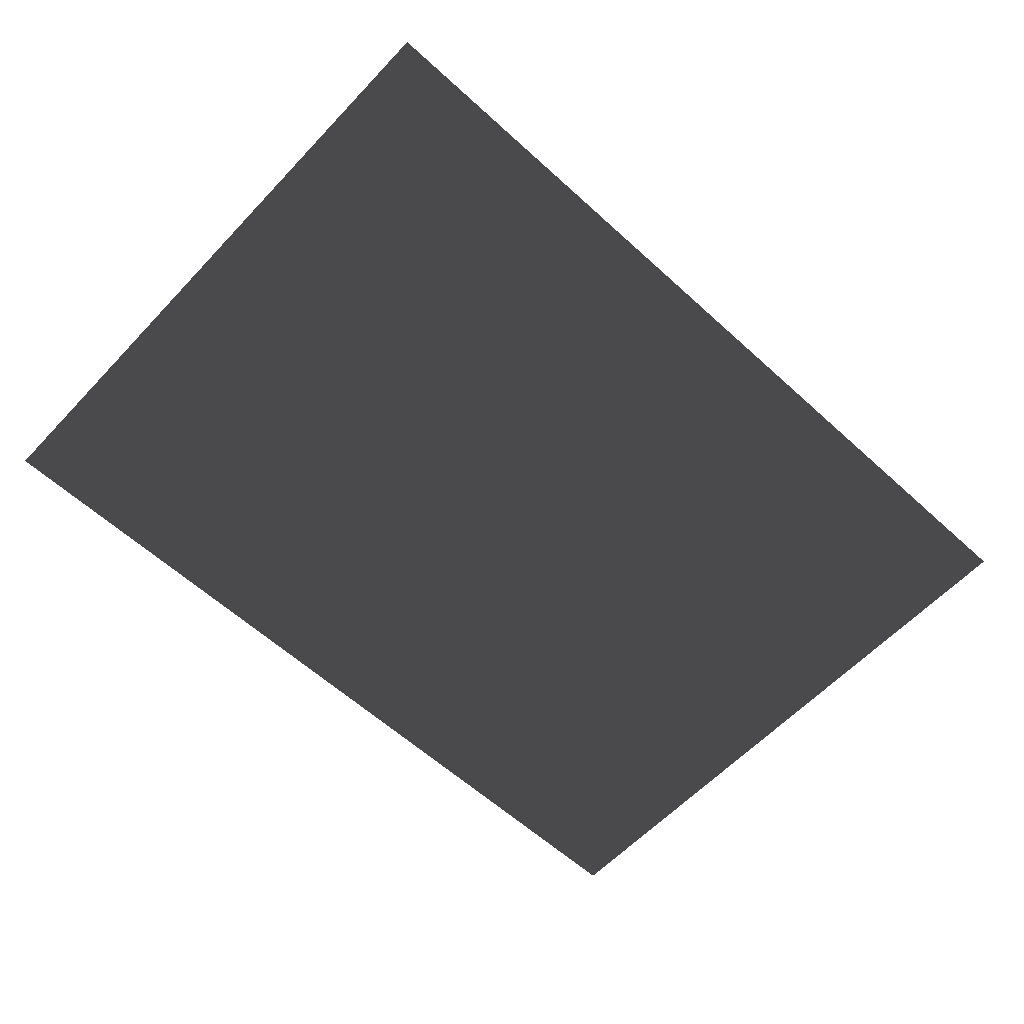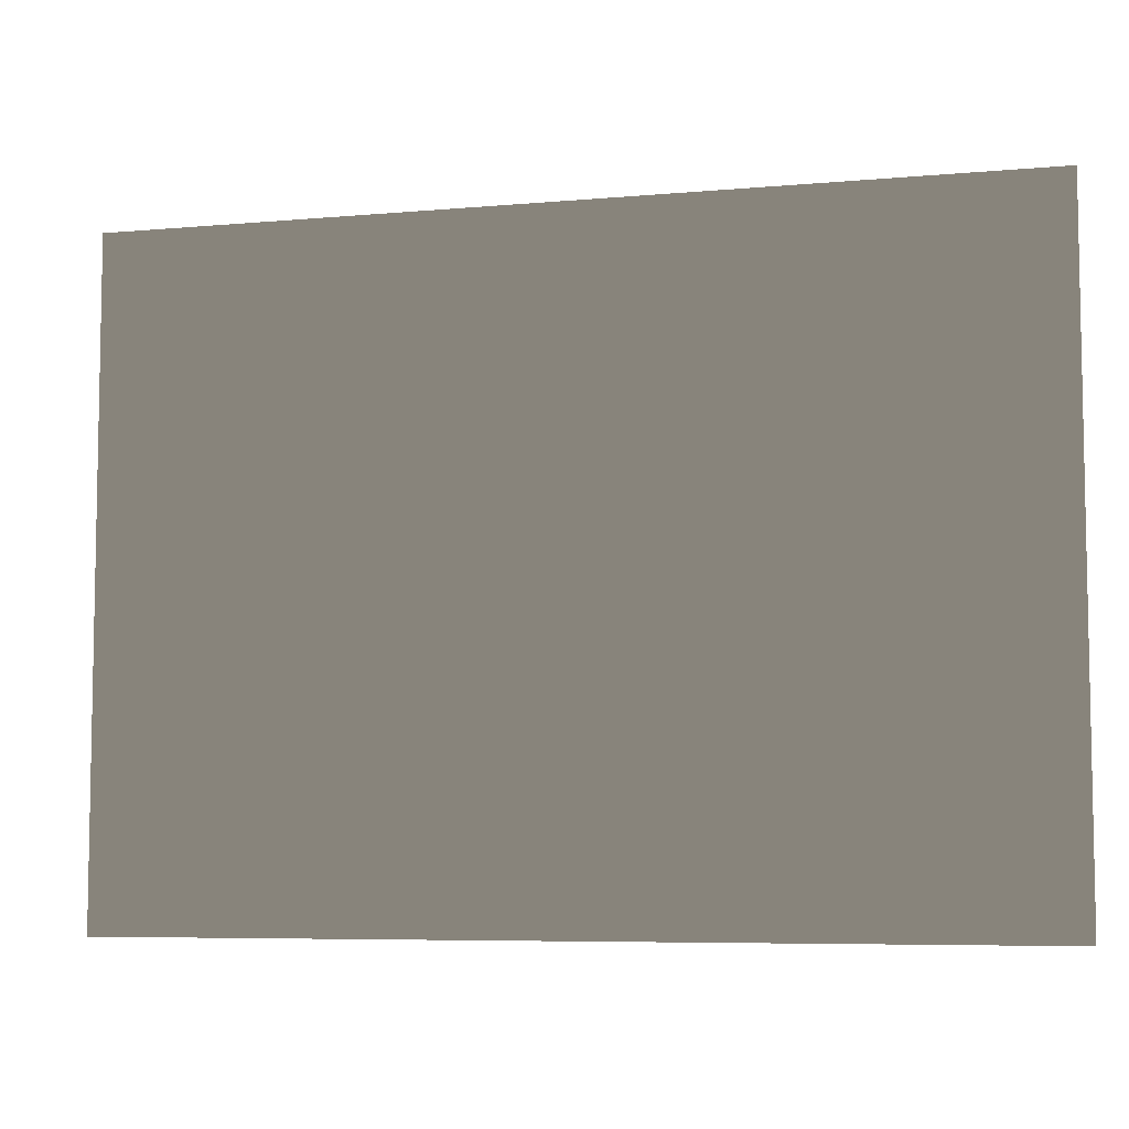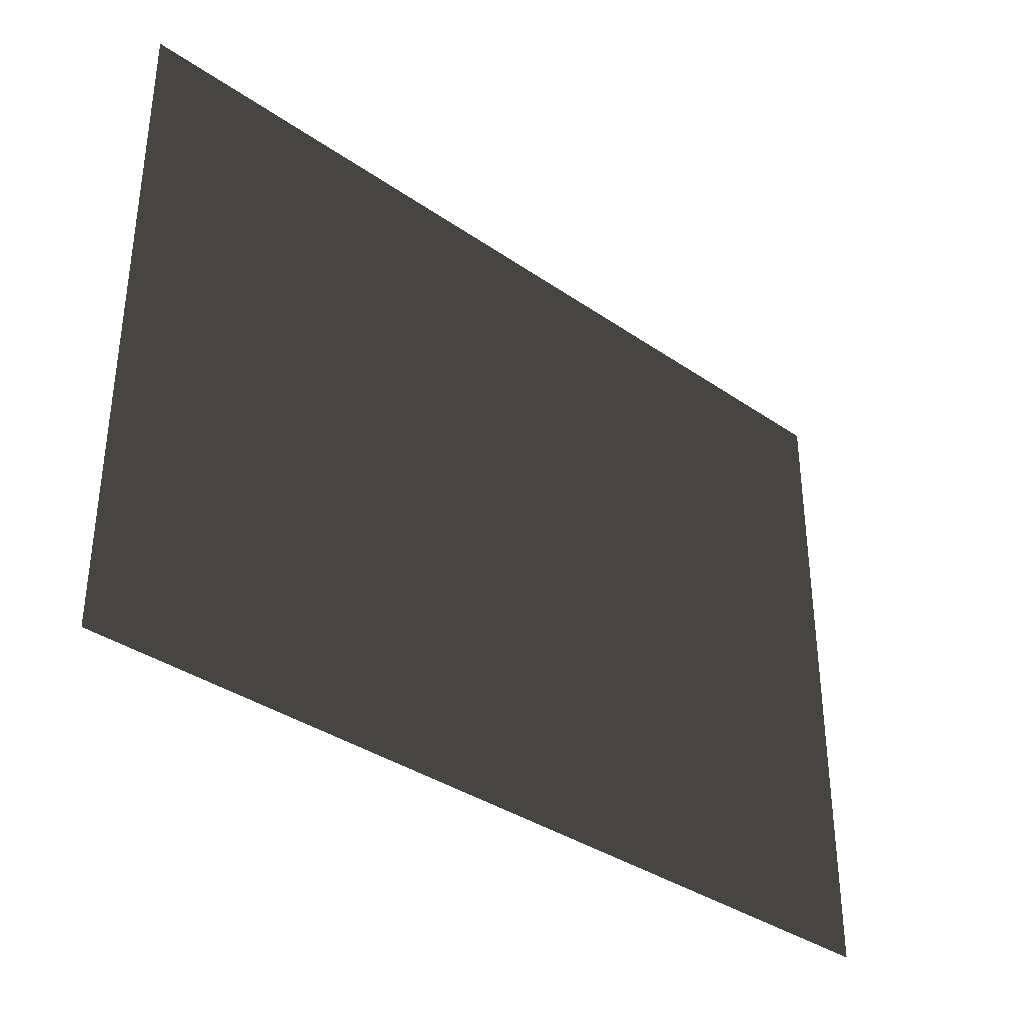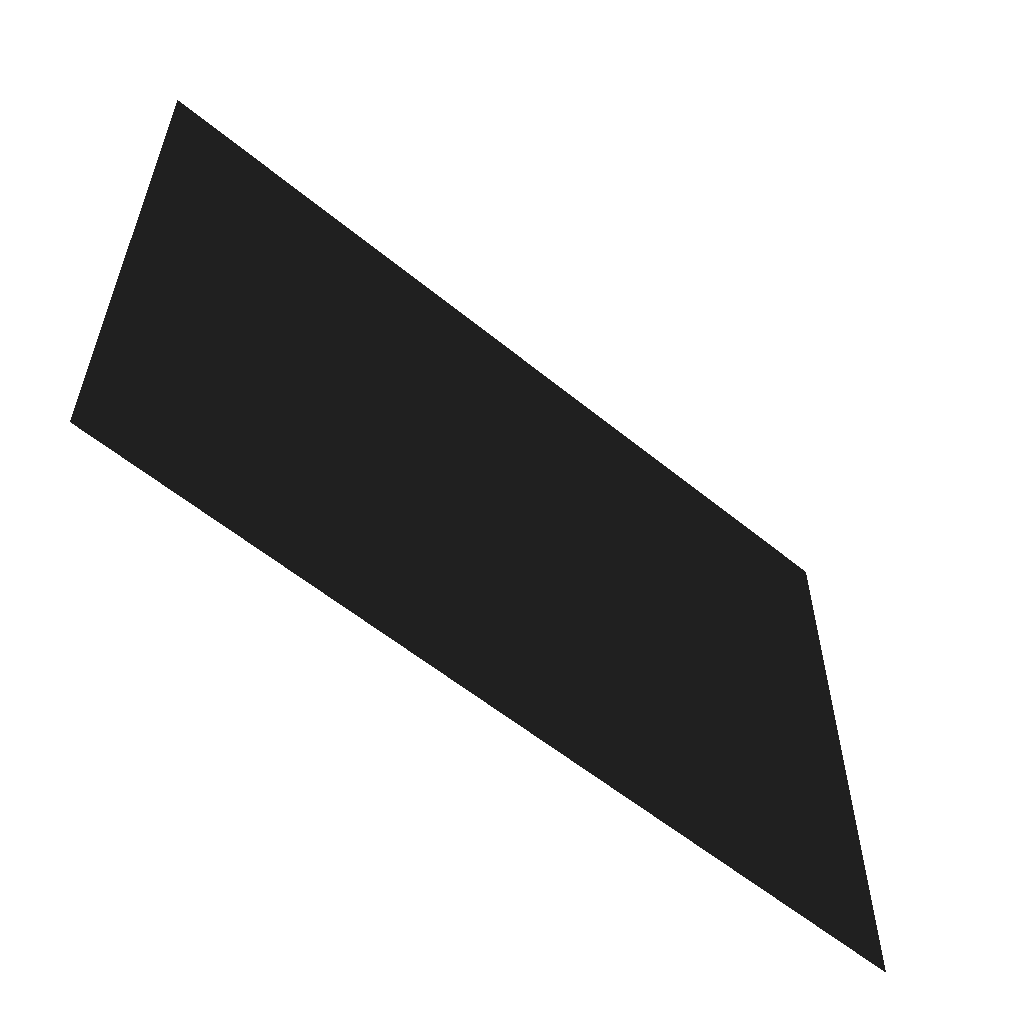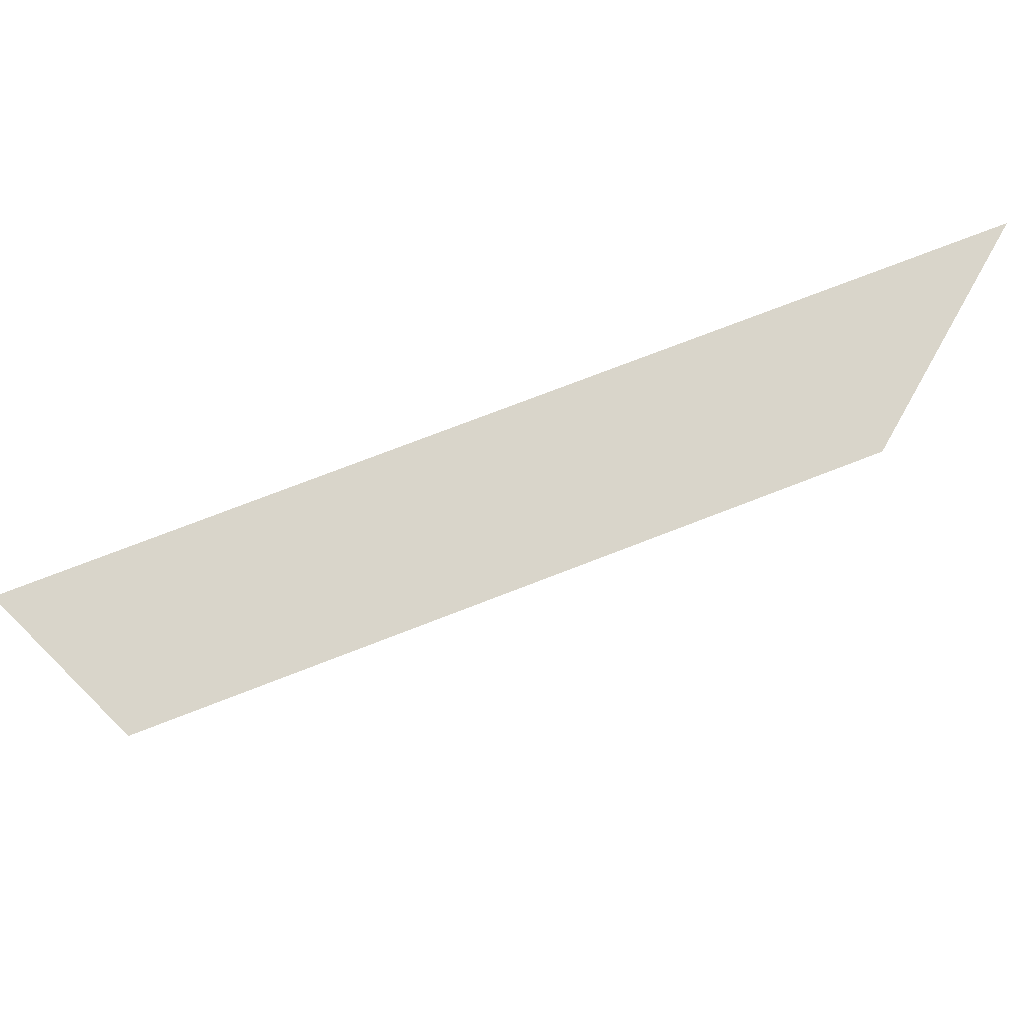
<metadata>
{"format":"obj","ext":"obj","renderer":"f3d","projection":"perspective","resolution":1024,"background":"white","views":[{"elev":-59.9,"azim":-43.0,"up":"+Y"},{"elev":-6.7,"azim":-165.2,"up":"+Z"},{"elev":-35.8,"azim":137.7,"up":"+Z"},{"elev":-57.5,"azim":139.6,"up":"+Z"},{"elev":74.4,"azim":158.8,"up":"+Z"}]}
</metadata>
<code>
v  -7.86 0 2.864
v  -7.86 0 5.728
v  -3.93 0 5.728
v  -3.93 0 2.864
v  0 0 5.728
v  0 0 2.864
v  3.93 0 5.728
v  3.93 0 2.864
v  7.86 0 5.728
v  7.86 0 2.864
v  -7.86 0 -0
v  -3.93 0 -0
v  0 0 -0
v  3.93 0 -0
v  7.86 0 -0
v  -7.86 0 -2.864
v  -3.93 0 -2.864
v  0 0 -2.864
v  3.93 0 -2.864
v  7.86 0 -2.864
v  -7.86 0 -5.728
v  -3.93 0 -5.728
v  0 0 -5.728
v  3.93 0 -5.728
v  7.86 0 -5.728
o Plane001
g Plane001
f -25 -24 -23 -22
f -22 -23 -21 -20
f -20 -21 -19 -18
f -18 -19 -17 -16
f -15 -25 -22 -14
f -14 -22 -20 -13
f -13 -20 -18 -12
f -12 -18 -16 -11
f -10 -15 -14 -9
f -9 -14 -13 -8
f -8 -13 -12 -7
f -7 -12 -11 -6
f -5 -10 -9 -4
f -4 -9 -8 -3
f -3 -8 -7 -2
f -2 -7 -6 -1

</code>
